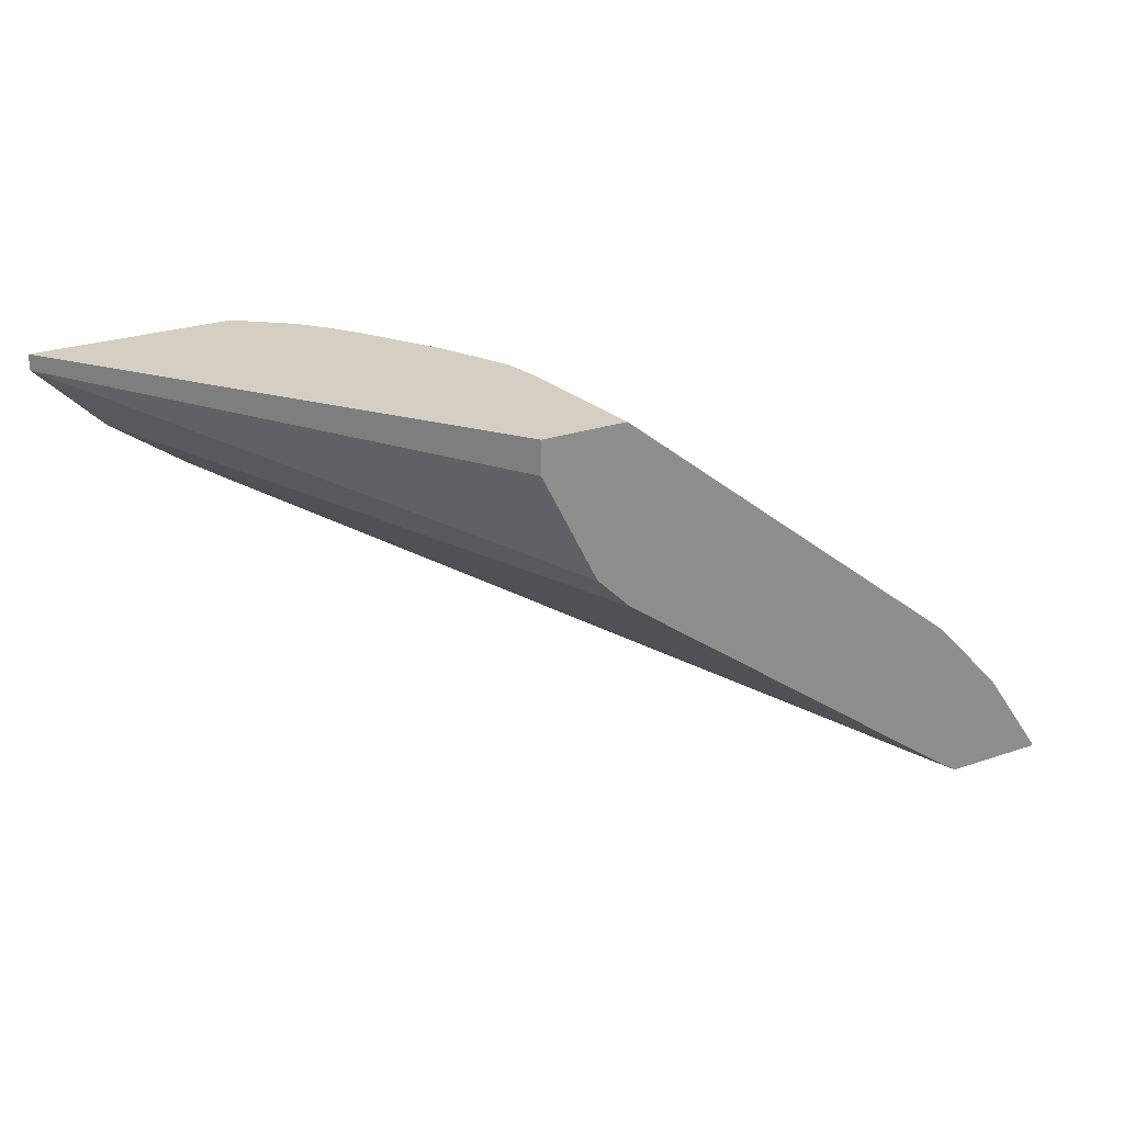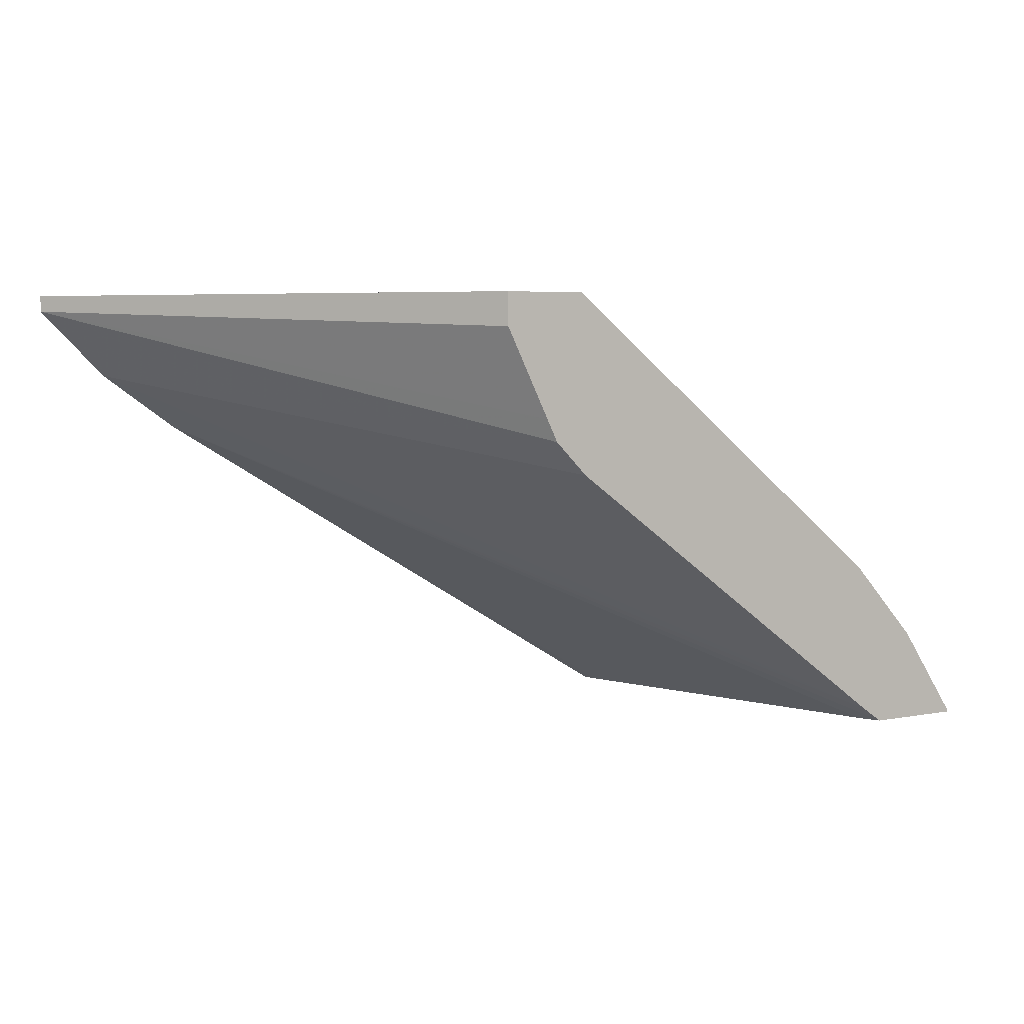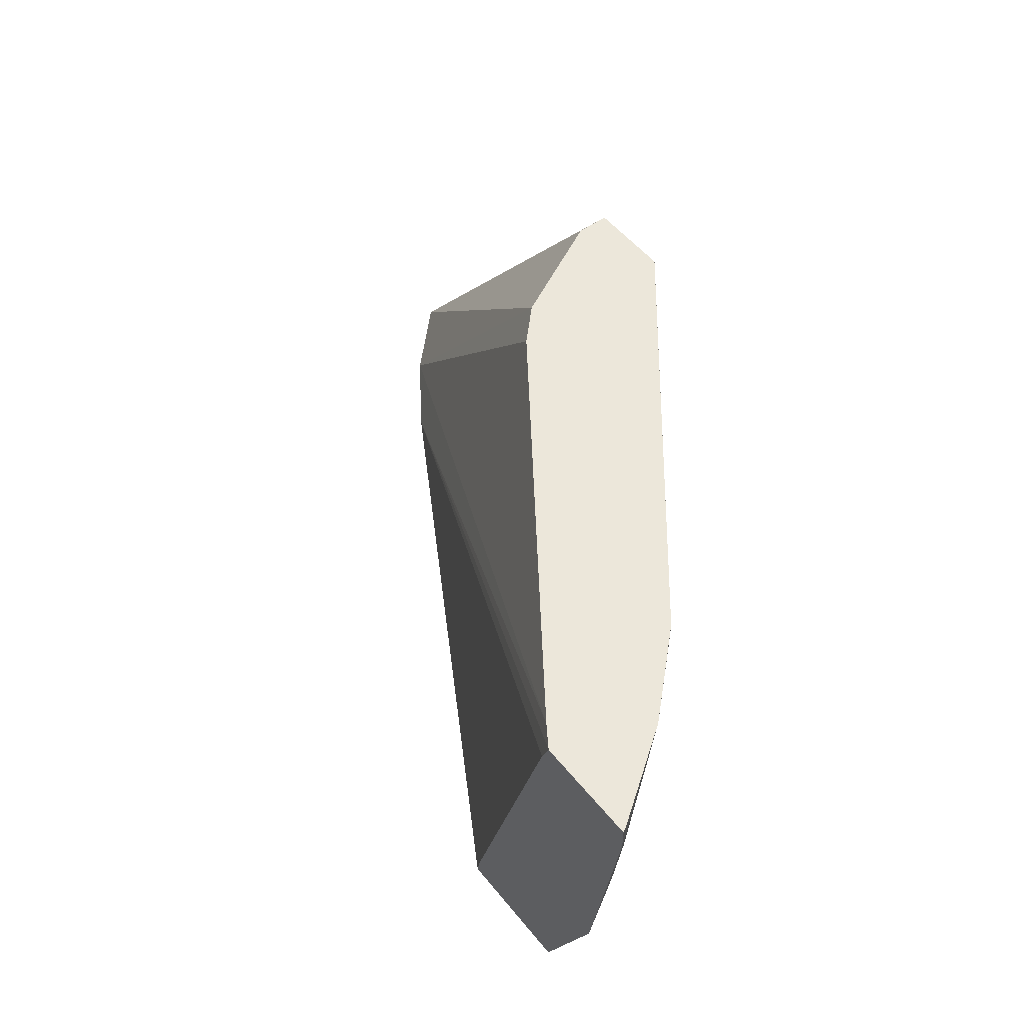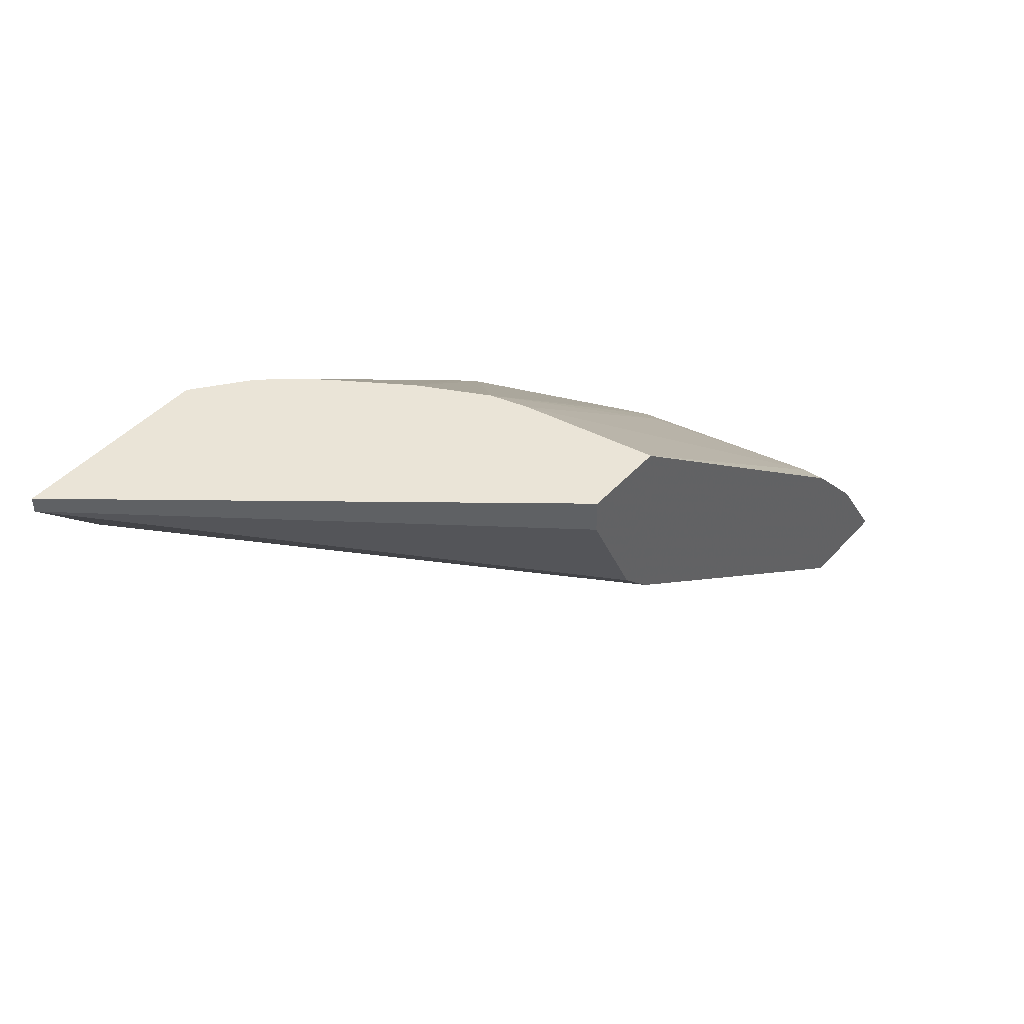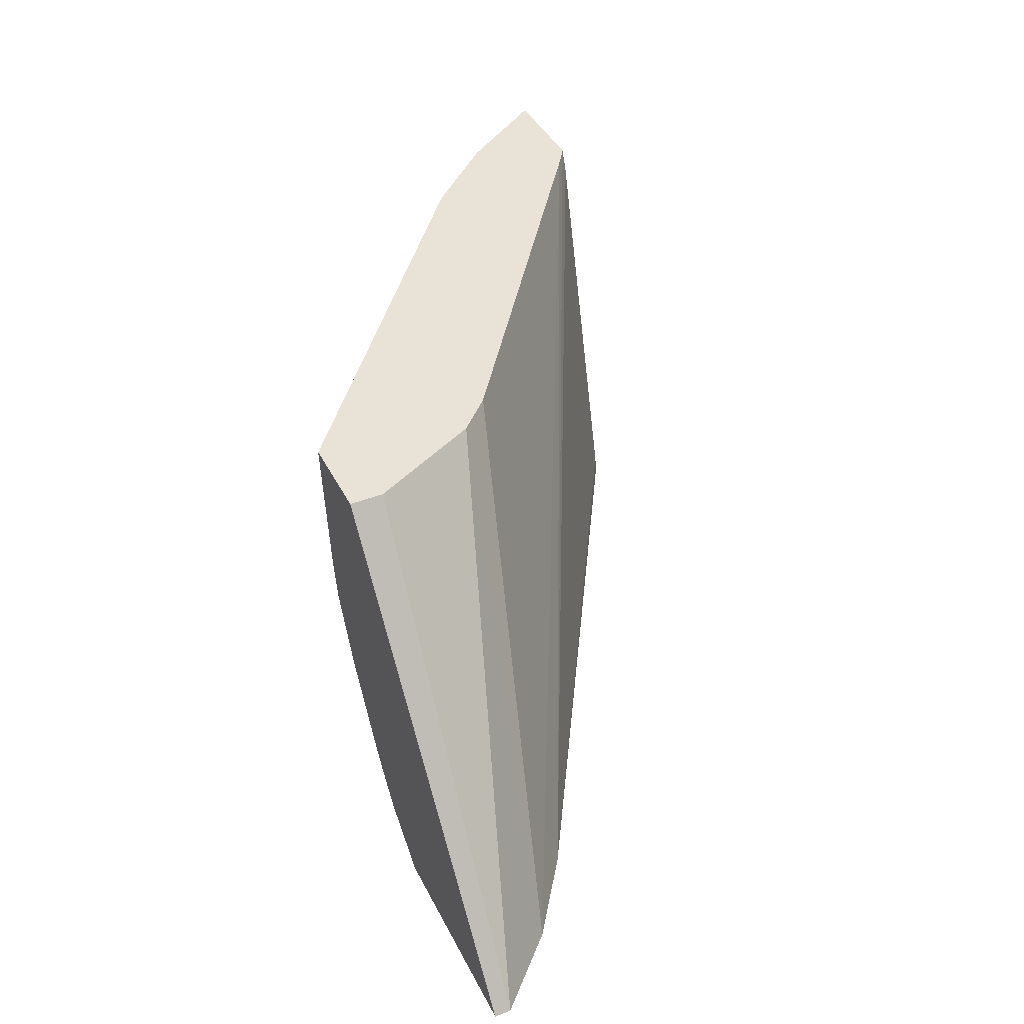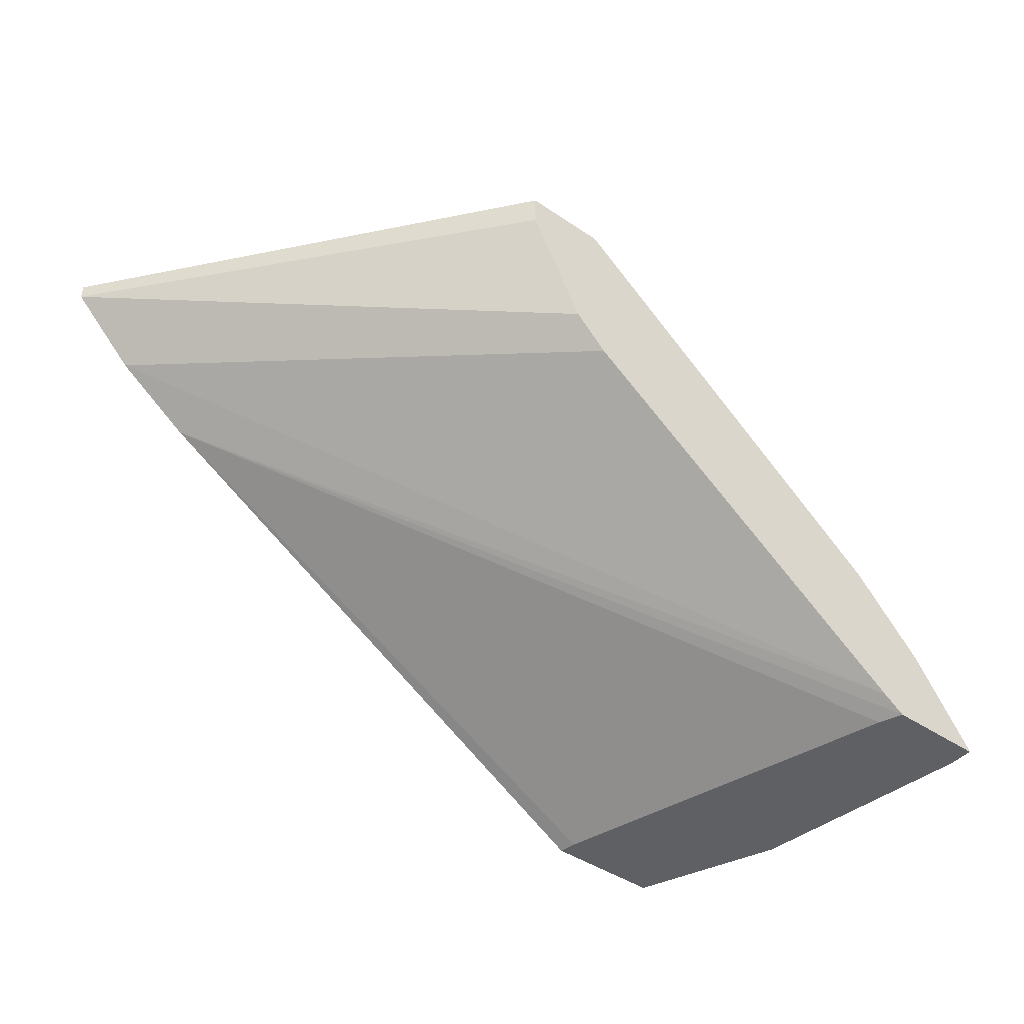
<metadata>
{"format":"obj","ext":"obj","renderer":"f3d","projection":"perspective","resolution":1024,"background":"white","views":[{"elev":25.7,"azim":-28.7,"up":"+Y"},{"elev":4.8,"azim":-32.0,"up":"+Y"},{"elev":53.1,"azim":52.0,"up":"+Z"},{"elev":43.6,"azim":-51.5,"up":"+Y"},{"elev":41.8,"azim":-115.3,"up":"+Z"},{"elev":-43.2,"azim":-38.7,"up":"+Y"}]}
</metadata>
<code>
v 0.2998 0.7539 -0.0002392
v 0.2902 0.7539 -0.07725
v 0.2997 0.7539 0.0001086
v 0.5091 0.5865 0.0001086
v 0.5091 0.5865 -0.0129
v 0.2901 0.7539 -0.07755
v 0.4705 0.6059 -0.1096
v 0.2514 0.7539 0.0001086
v 0.551 0.5415 0.0001086
v 0.5285 0.5479 -0.1289
v 0.4898 0.5865 -0.1289
v 0.2853 0.7539 -0.09904
v 0.06785 0.7539 -0.2368
v 0.2514 0.7347 0.0001086
v 0.5865 0.4898 0.0001086
v 0.5865 0.4898 -0.0129
v 0.5671 0.5092 -0.07091
v 0.5478 0.5285 -0.1096
v 0.5349 0.535 -0.1418
v 0.5317 0.5317 -0.1595
v 0.4898 0.5479 -0.2256
v 0.4737 0.5897 -0.1595
v 0.4769 0.593 -0.1418
v 0.4511 0.5865 -0.2256
v 0.2852 0.7539 -0.09932
v 0.1821 0.7539 -0.2368
v 0.06785 0.7446 -0.2368
v 0.2515 0.7345 0.0001086
v 0.5877 0.4875 0.0001086
v 0.5877 0.4875 -0.01526
v 0.5736 0.4963 -0.08381
v 0.5543 0.5156 -0.1224
v 0.5684 0.4875 -0.1506
v 0.5317 0.5124 -0.1982
v 0.4954 0.5367 -0.2368
v 0.487 0.5451 -0.2368
v 0.4399 0.5921 -0.2368
v 0.4483 0.5837 -0.2368
v 0.2659 0.7539 -0.138
v 0.4358 0.5951 -0.2368
v 0.2125 0.7539 -0.213
v 0.3807 0.6317 -0.2368
v 0.1064 0.7058 -0.2368
v 0.2836 0.6703 0.0001086
v 0.2771 0.6832 0.0001086
v 0.5285 0.4875 0.0001086
v 0.5345 0.4875 -0.2355
v 0.5319 0.4927 -0.2368
v 0.5317 0.4931 -0.2368
v 0.2386 0.7539 -0.1804
v 0.4158 0.609 -0.2368
v 0.2128 0.7539 -0.2128
v 0.1516 0.6736 -0.2368
v 0.5156 0.4963 0.0001086
v 0.3029 0.6509 0.0001086
v 0.5233 0.4875 -0.01362
v 0.5338 0.4875 -0.2368
v 0.2385 0.7539 -0.1806
v 0.2271 0.7539 -0.196
v 0.4635 0.4875 -0.2368
v 0.4653 0.4875 -0.2263
f 21 38 24
f 20 35 21
f 21 35 36
f 21 36 38
f 22 24 37
f 25 40 39
f 23 37 25
f 24 38 37
f 25 37 40
f 20 34 35
f 26 41 42
f 22 37 23
f 20 33 34
f 15 29 30
f 18 33 19
f 18 32 33
f 18 31 32
f 17 31 18
f 17 30 31
f 16 30 17
f 15 30 16
f 14 27 28
f 13 43 27
f 13 53 43
f 13 60 53
f 27 43 44
f 19 33 20
f 27 44 45
f 43 55 44
f 29 46 56
f 13 57 60
f 53 60 61
f 51 59 58
f 53 61 56
f 51 52 59
f 50 51 58
f 47 57 48
f 46 53 56
f 46 54 53
f 43 54 55
f 43 53 54
f 42 52 51
f 41 52 42
f 39 51 50
f 39 40 51
f 34 49 35
f 33 49 34
f 33 48 49
f 33 47 48
f 31 33 32
f 30 33 31
f 29 33 30
f 29 47 33
f 29 57 47
f 29 60 57
f 29 61 60
f 29 56 61
f 27 45 28
f 13 48 57
f 1 12 25
f 13 35 49
f 3 29 15
f 3 46 29
f 3 54 46
f 3 55 54
f 3 44 55
f 3 45 44
f 3 28 45
f 3 14 28
f 3 8 14
f 2 7 6
f 2 5 7
f 1 5 2
f 3 15 9
f 1 4 5
f 1 8 3
f 1 13 8
f 1 26 13
f 1 41 26
f 1 52 41
f 1 59 52
f 1 58 59
f 1 50 58
f 1 39 50
f 1 25 39
f 1 2 6
f 13 49 48
f 1 3 4
f 3 9 4
f 1 6 12
f 5 9 10
f 4 9 5
f 13 37 38
f 13 40 37
f 13 51 40
f 13 42 51
f 13 26 42
f 12 23 25
f 11 24 22
f 11 23 12
f 11 22 23
f 10 24 11
f 10 21 24
f 13 38 36
f 10 19 20
f 5 10 11
f 10 20 21
f 5 11 7
f 6 7 12
f 7 11 12
f 8 13 27
f 13 36 35
f 9 15 16
f 9 16 17
f 9 17 18
f 10 18 19
f 9 18 10
f 8 27 14

</code>
